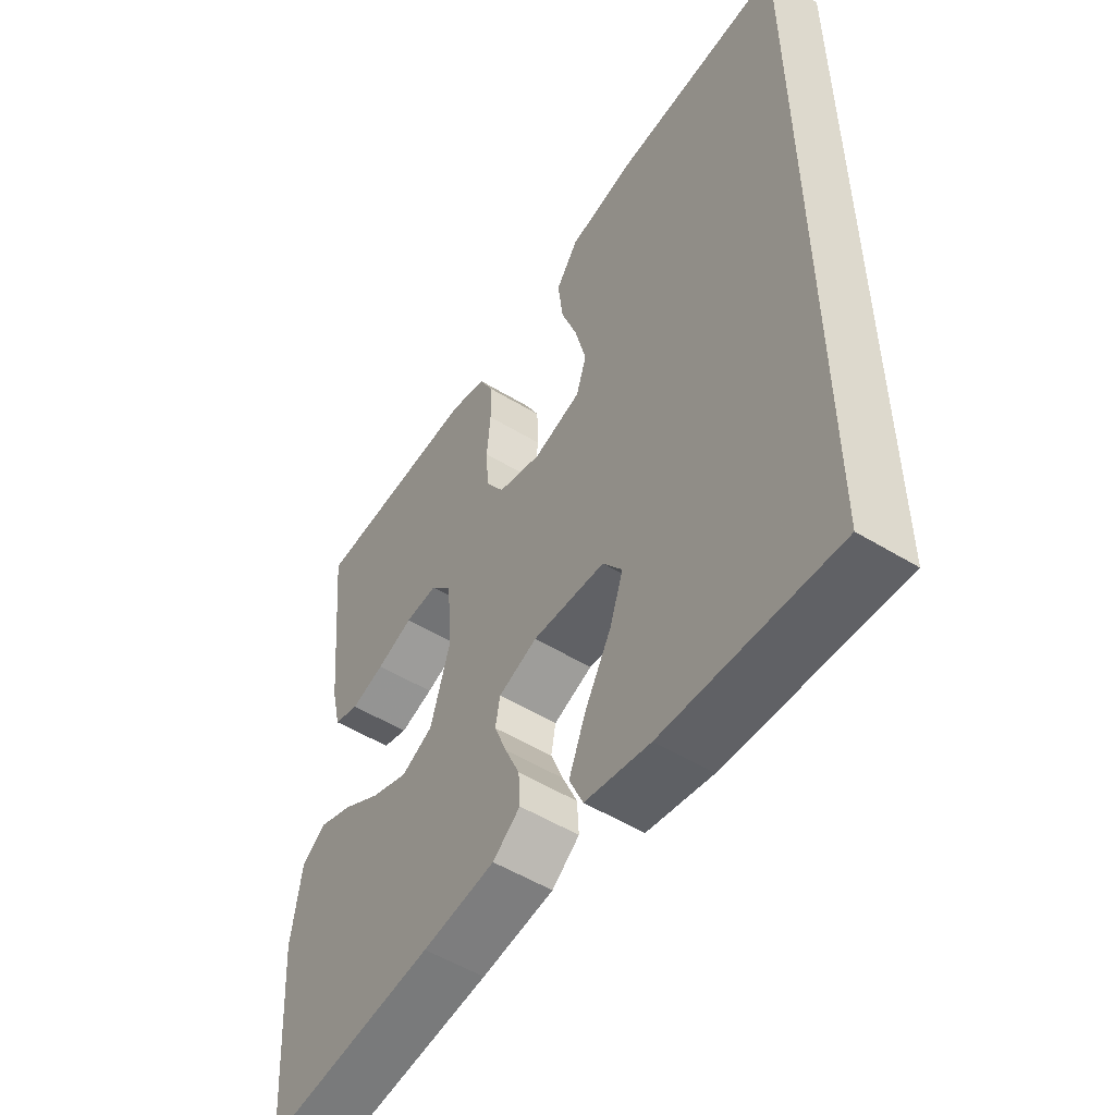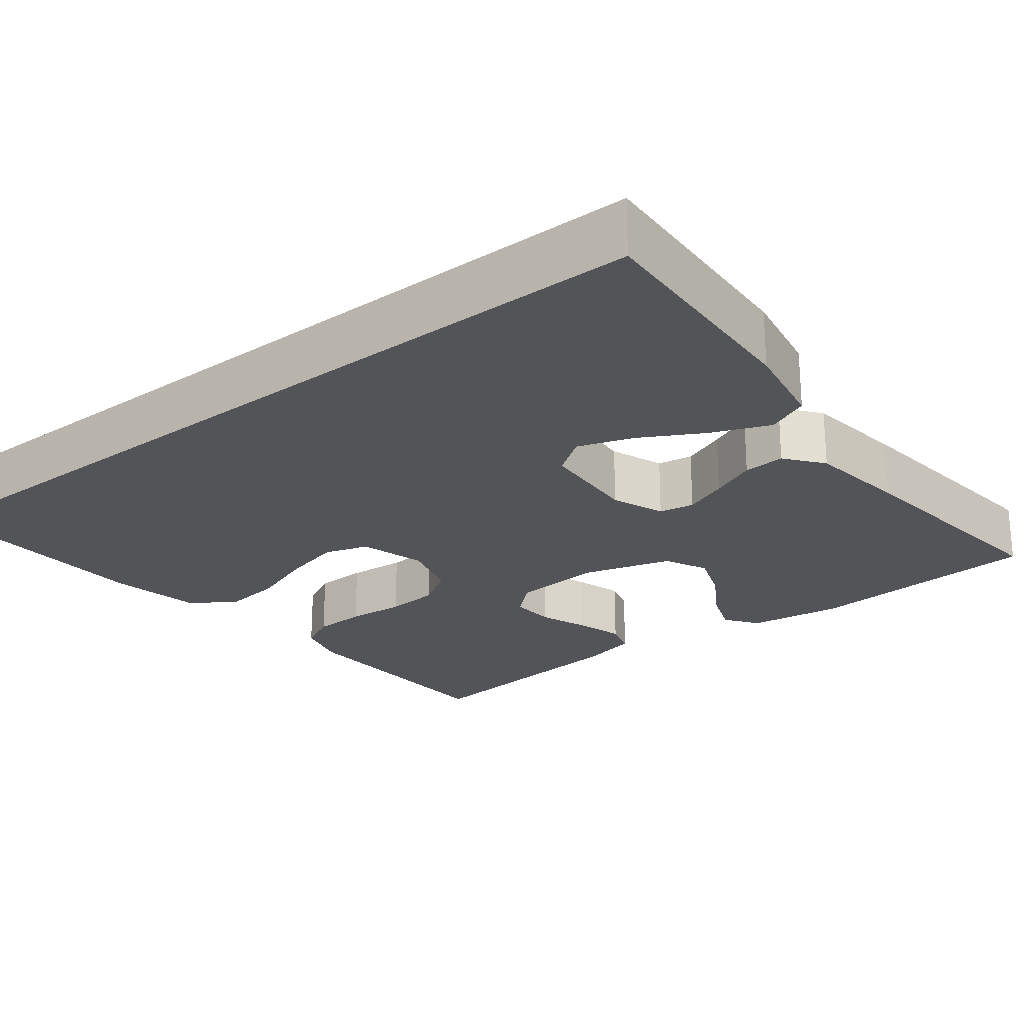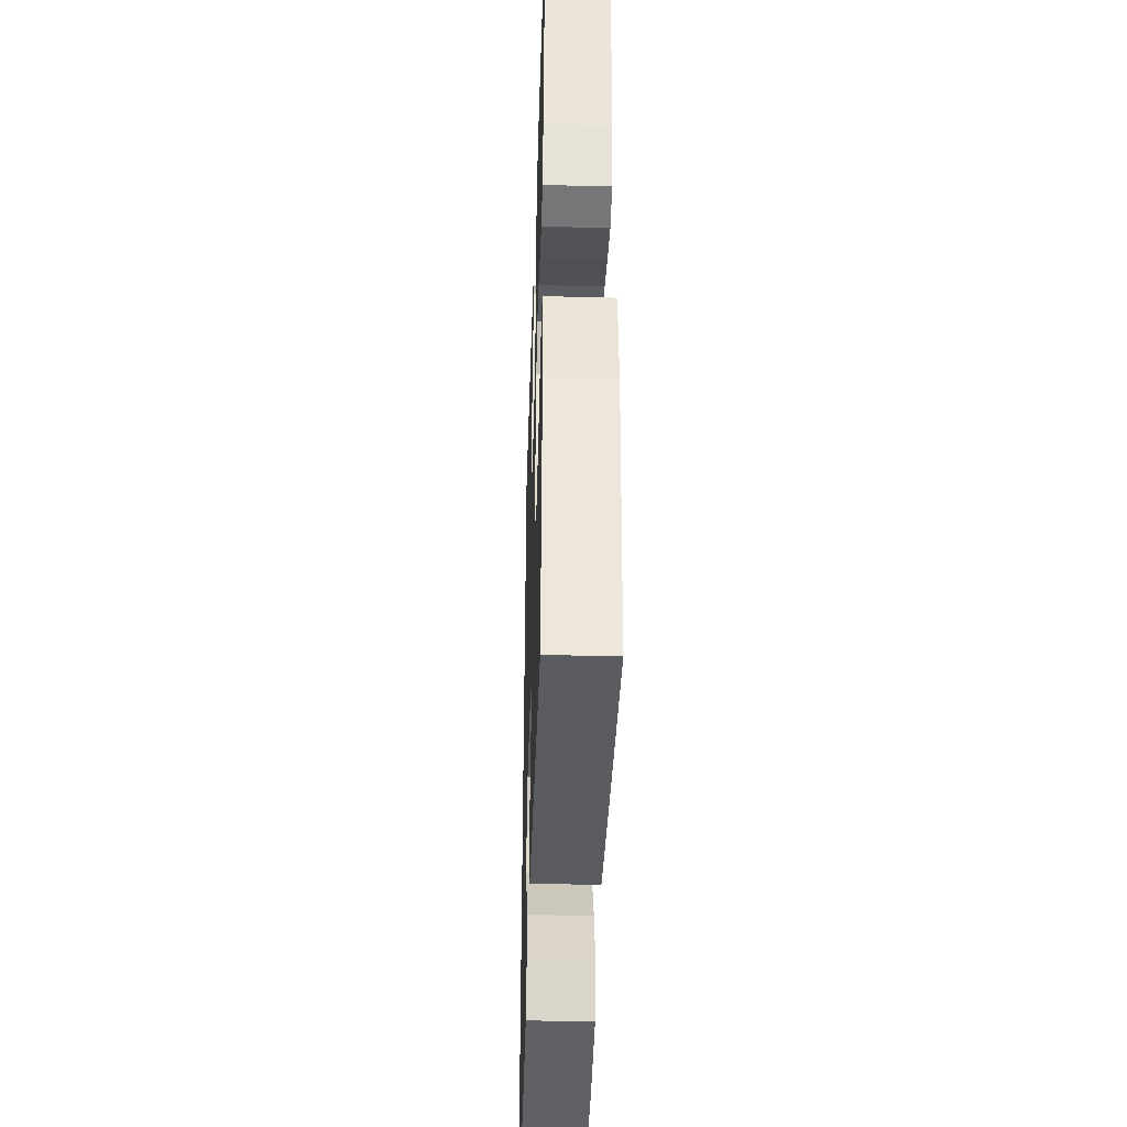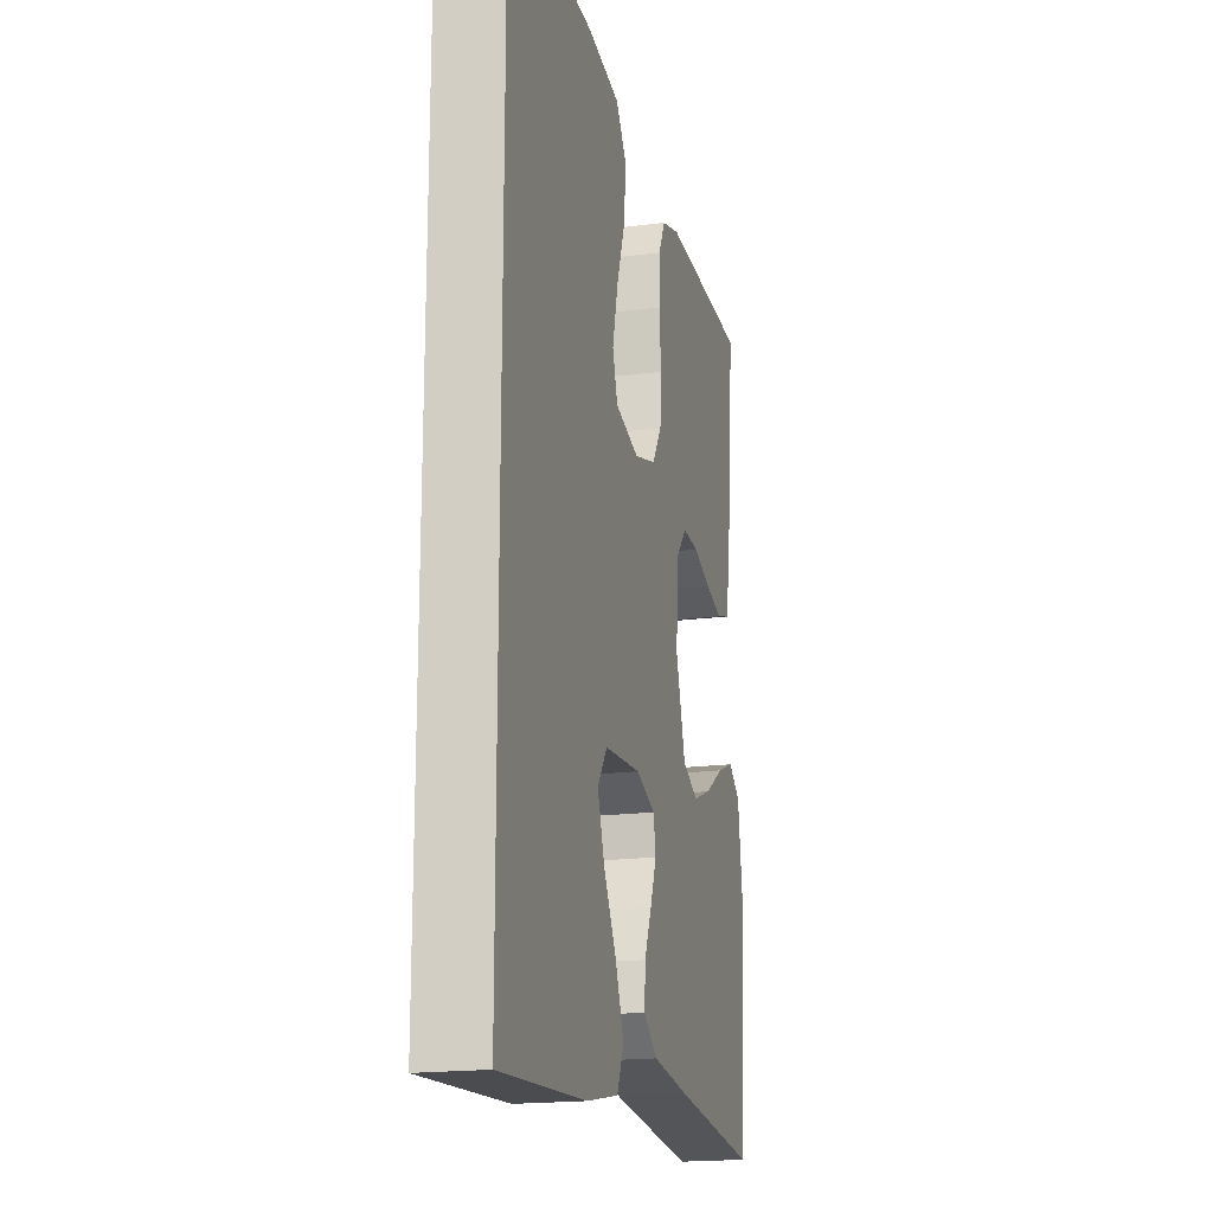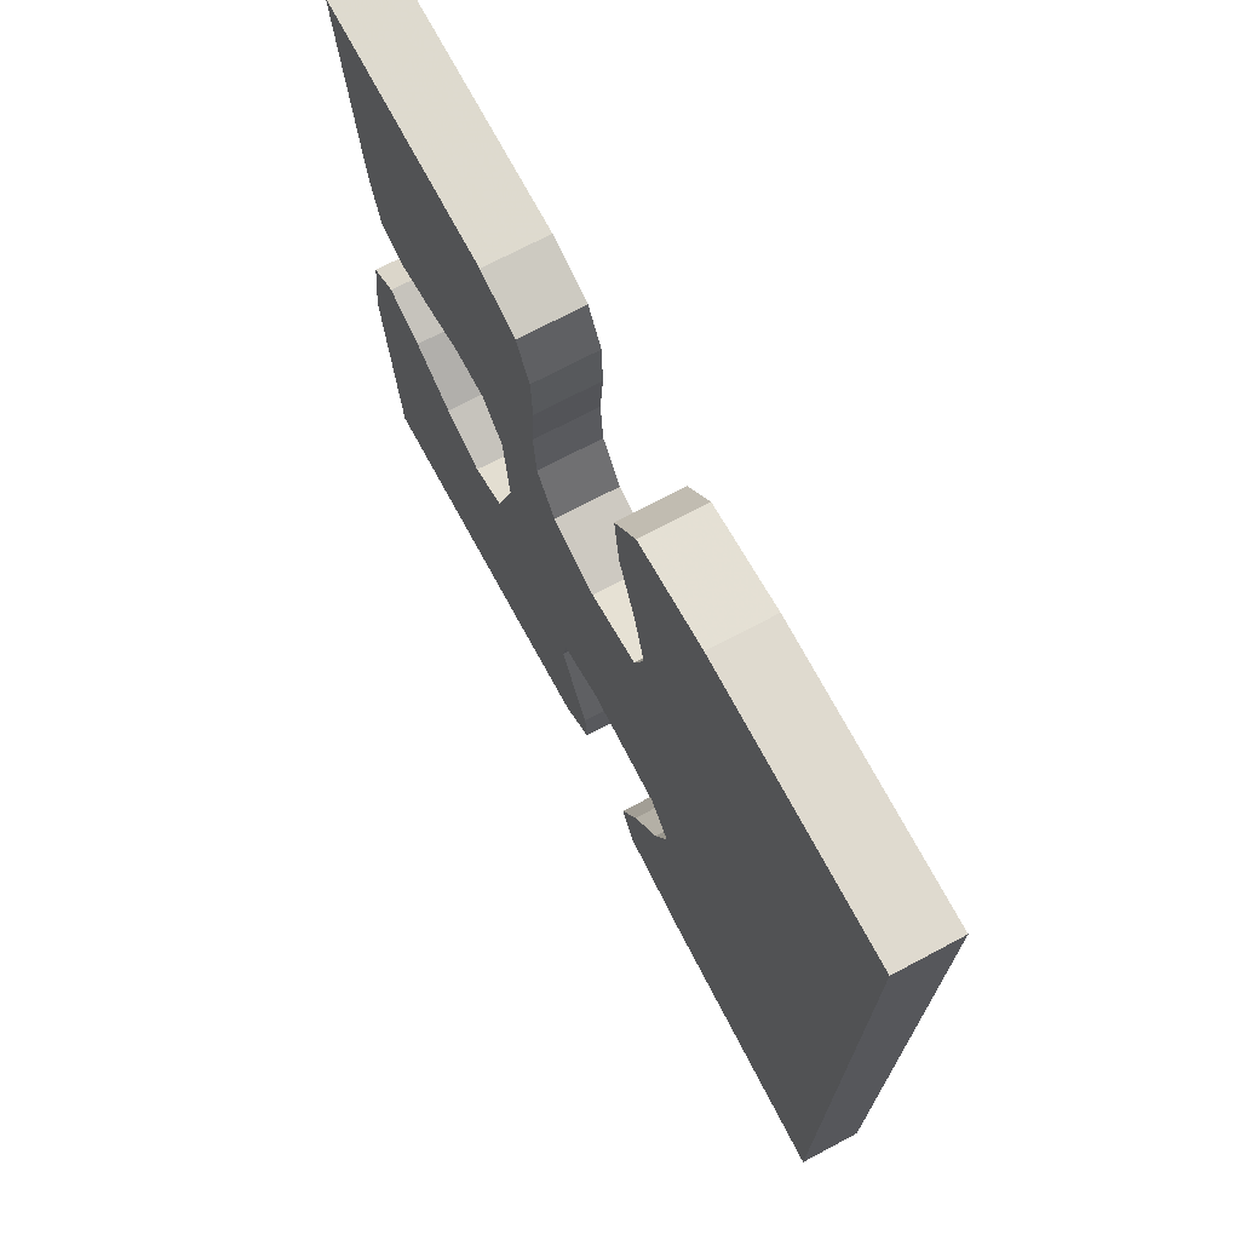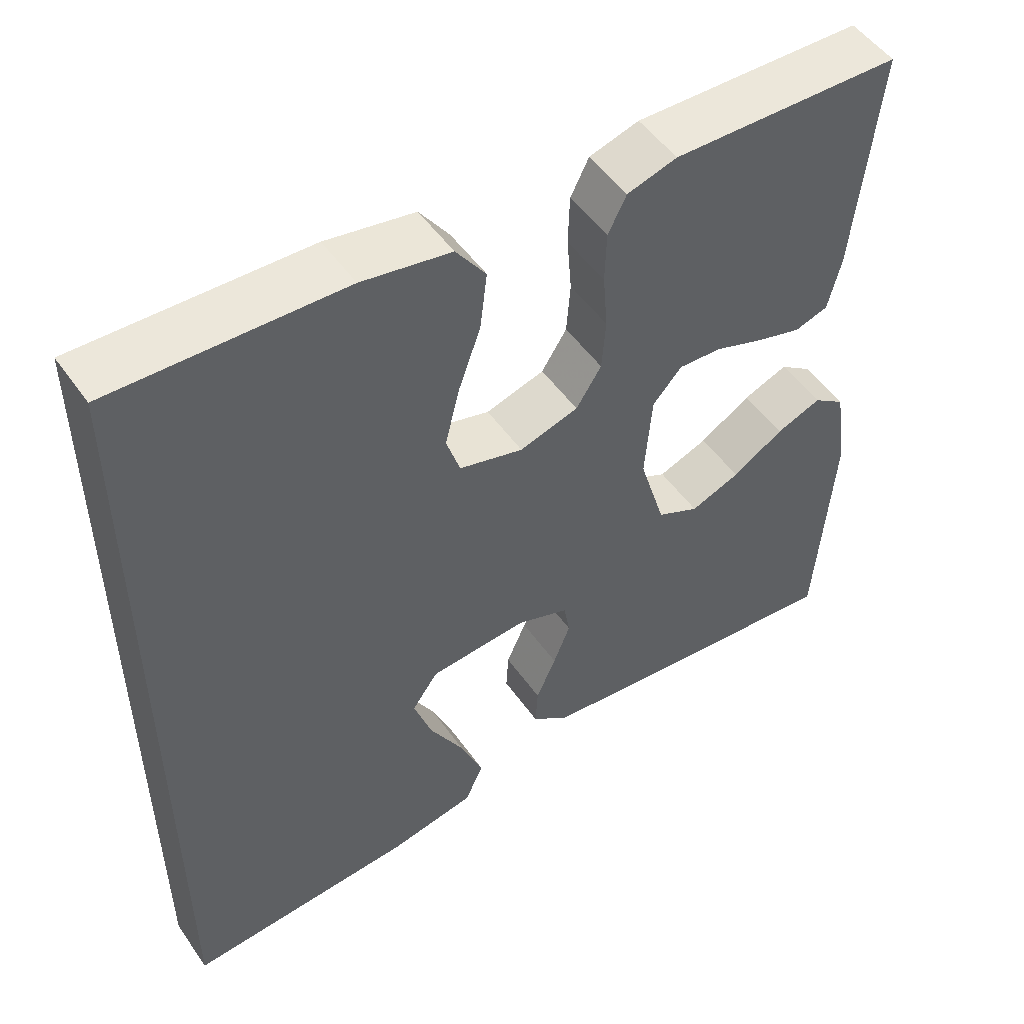
<metadata>
{"format":"obj","ext":"obj","renderer":"f3d","projection":"perspective","resolution":1024,"background":"white","views":[{"elev":-53.1,"azim":56.8,"up":"+Z"},{"elev":-23.5,"azim":128.4,"up":"+Y"},{"elev":-39.2,"azim":-91.8,"up":"+Z"},{"elev":-18.6,"azim":104.1,"up":"+Z"},{"elev":72.2,"azim":62.1,"up":"+Z"},{"elev":51.2,"azim":145.9,"up":"+Z"}]}
</metadata>
<code>
v 0.5 0.07 0.557
v 0.5 0.07 -0.559
v 0.2 0.07 -0.539
v 0.087 0.07 -0.517
v 0.063 0.07 -0.463
v 0.093 0.07 -0.389
v 0.138 0.07 -0.309
v 0.162 0.07 -0.239
v 0.128 0.07 -0.191
v 0 0.07 -0.181
v -0.068 0.07 -0.206
v -0.076 0.07 -0.251
v -0.054 0.07 -0.307
v -0.028 0.07 -0.366
v -0.025 0.07 -0.419
v -0.073 0.07 -0.456
v -0.2 0.07 -0.471
v -0.5 0.07 -0.5
v -0.521 0.07 -0.2
v -0.504 0.07 -0.08
v -0.462 0.07 -0.05
v -0.403 0.07 -0.073
v -0.336 0.07 -0.115
v -0.271 0.07 -0.14
v -0.216 0.07 -0.114
v -0.182 0.07 0
v -0.191 0.07 0.114
v -0.229 0.07 0.157
v -0.286 0.07 0.154
v -0.35 0.07 0.131
v -0.409 0.07 0.114
v -0.453 0.07 0.128
v -0.47 0.07 0.2
v -0.5 0.07 0.5
v -0.2 0.07 0.508
v -0.135 0.07 0.489
v -0.111 0.07 0.441
v -0.109 0.07 0.374
v -0.115 0.07 0.3
v -0.11 0.07 0.232
v -0.077 0.07 0.18
v 0 0.07 0.157
v 0.084 0.07 0.18
v 0.102 0.07 0.236
v 0.083 0.07 0.313
v 0.054 0.07 0.395
v 0.045 0.07 0.471
v 0.084 0.07 0.526
v 0.2 0.07 0.547
v 0.5 0 0.557
v 0.5 0 -0.559
v 0.2 0 -0.539
v 0.087 0 -0.517
v 0.063 0 -0.463
v 0.093 0 -0.389
v 0.138 0 -0.309
v 0.162 0 -0.239
v 0.128 0 -0.191
v 0 0 -0.181
v -0.068 0 -0.206
v -0.076 0 -0.251
v -0.054 0 -0.307
v -0.028 0 -0.366
v -0.025 0 -0.419
v -0.073 0 -0.456
v -0.2 0 -0.471
v -0.5 0 -0.5
v -0.521 0 -0.2
v -0.504 0 -0.08
v -0.462 0 -0.05
v -0.403 0 -0.073
v -0.336 0 -0.115
v -0.271 0 -0.14
v -0.216 0 -0.114
v -0.182 0 0
v -0.191 0 0.114
v -0.229 0 0.157
v -0.286 0 0.154
v -0.35 0 0.131
v -0.409 0 0.114
v -0.453 0 0.128
v -0.47 0 0.2
v -0.5 0 0.5
v -0.2 0 0.508
v -0.135 0 0.489
v -0.111 0 0.441
v -0.109 0 0.374
v -0.115 0 0.3
v -0.11 0 0.232
v -0.077 0 0.18
v 0 0 0.157
v 0.084 0 0.18
v 0.102 0 0.236
v 0.083 0 0.313
v 0.054 0 0.395
v 0.045 0 0.471
v 0.084 0 0.526
v 0.2 0 0.547
f 49 1 2
f 48 49 2
f 47 48 2
f 46 47 2
f 45 46 2
f 44 45 2
f 43 44 2
f 42 43 2
f 41 42 2
f 37 38 39
f 36 37 39
f 35 36 39
f 34 35 39
f 33 34 39
f 32 33 39
f 31 32 39
f 30 31 39
f 29 30 39
f 28 29 39 40
f 27 28 40 41
f 21 22 23
f 20 21 23
f 19 20 23
f 18 19 23
f 17 18 23
f 16 17 23
f 15 16 23
f 14 15 23
f 13 14 23
f 12 13 23 24
f 11 12 24 25
f 5 6 7
f 4 5 7
f 3 4 7
f 2 3 7
f 2 7 8
f 41 2 8 9
f 41 9 10
f 27 41 10
f 26 27 10
f 10 11 25 26
f 51 50 98
f 51 98 97
f 51 97 96
f 51 96 95
f 51 95 94
f 51 94 93
f 51 93 92
f 51 92 91
f 51 91 90
f 88 87 86
f 88 86 85
f 88 85 84
f 88 84 83
f 88 83 82
f 88 82 81
f 88 81 80
f 88 80 79
f 88 79 78
f 89 88 78 77
f 90 89 77 76
f 72 71 70
f 72 70 69
f 72 69 68
f 72 68 67
f 72 67 66
f 72 66 65
f 72 65 64
f 72 64 63
f 72 63 62
f 73 72 62 61
f 74 73 61 60
f 56 55 54
f 56 54 53
f 56 53 52
f 56 52 51
f 57 56 51
f 58 57 51 90
f 59 58 90
f 59 90 76
f 59 76 75
f 75 74 60 59
f 1 50 51 2
f 2 51 52 3
f 3 52 53 4
f 4 53 54 5
f 5 54 55 6
f 6 55 56 7
f 7 56 57 8
f 8 57 58 9
f 9 58 59 10
f 10 59 60 11
f 11 60 61 12
f 12 61 62 13
f 13 62 63 14
f 14 63 64 15
f 15 64 65 16
f 16 65 66 17
f 17 66 67 18
f 18 67 68 19
f 19 68 69 20
f 20 69 70 21
f 21 70 71 22
f 22 71 72 23
f 23 72 73 24
f 24 73 74 25
f 25 74 75 26
f 26 75 76 27
f 27 76 77 28
f 28 77 78 29
f 29 78 79 30
f 30 79 80 31
f 31 80 81 32
f 32 81 82 33
f 33 82 83 34
f 34 83 84 35
f 35 84 85 36
f 36 85 86 37
f 37 86 87 38
f 38 87 88 39
f 39 88 89 40
f 40 89 90 41
f 41 90 91 42
f 42 91 92 43
f 43 92 93 44
f 44 93 94 45
f 45 94 95 46
f 46 95 96 47
f 47 96 97 48
f 48 97 98 49
f 49 98 50 1

</code>
